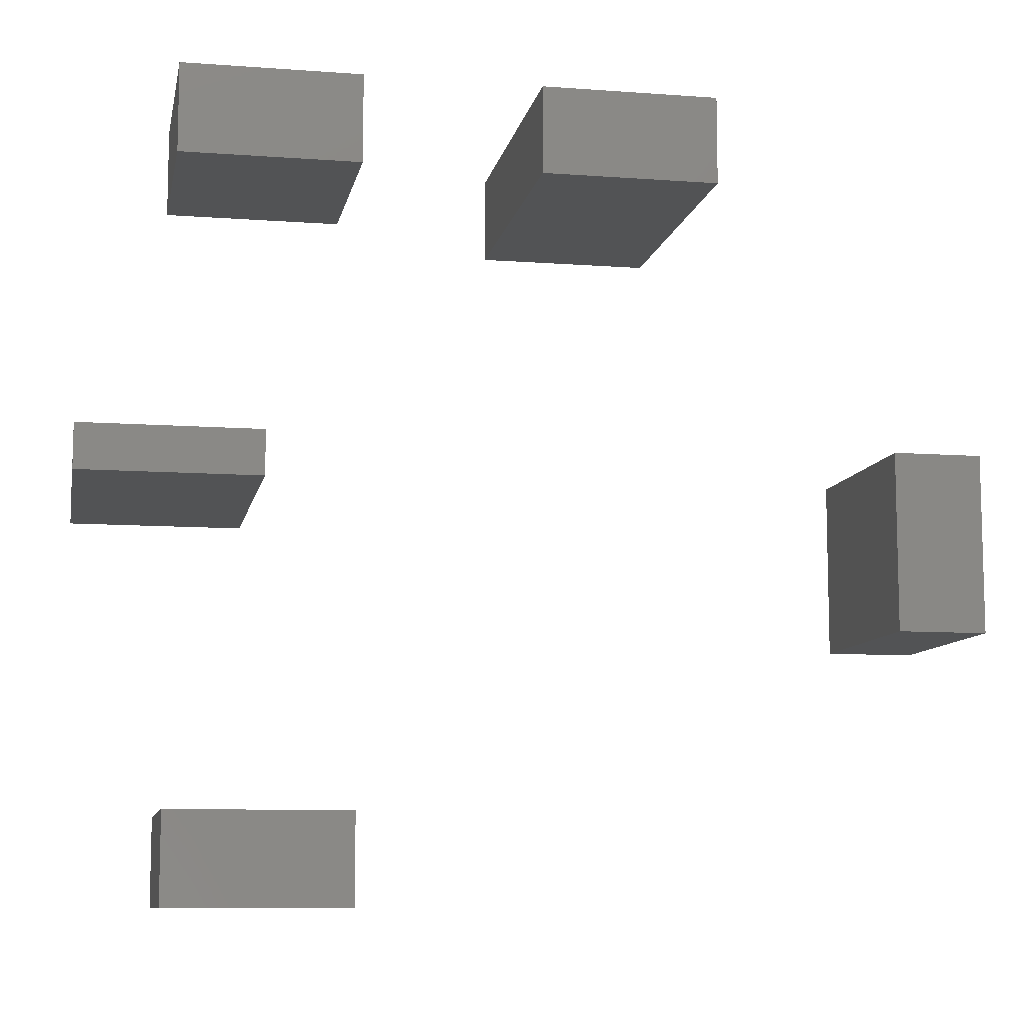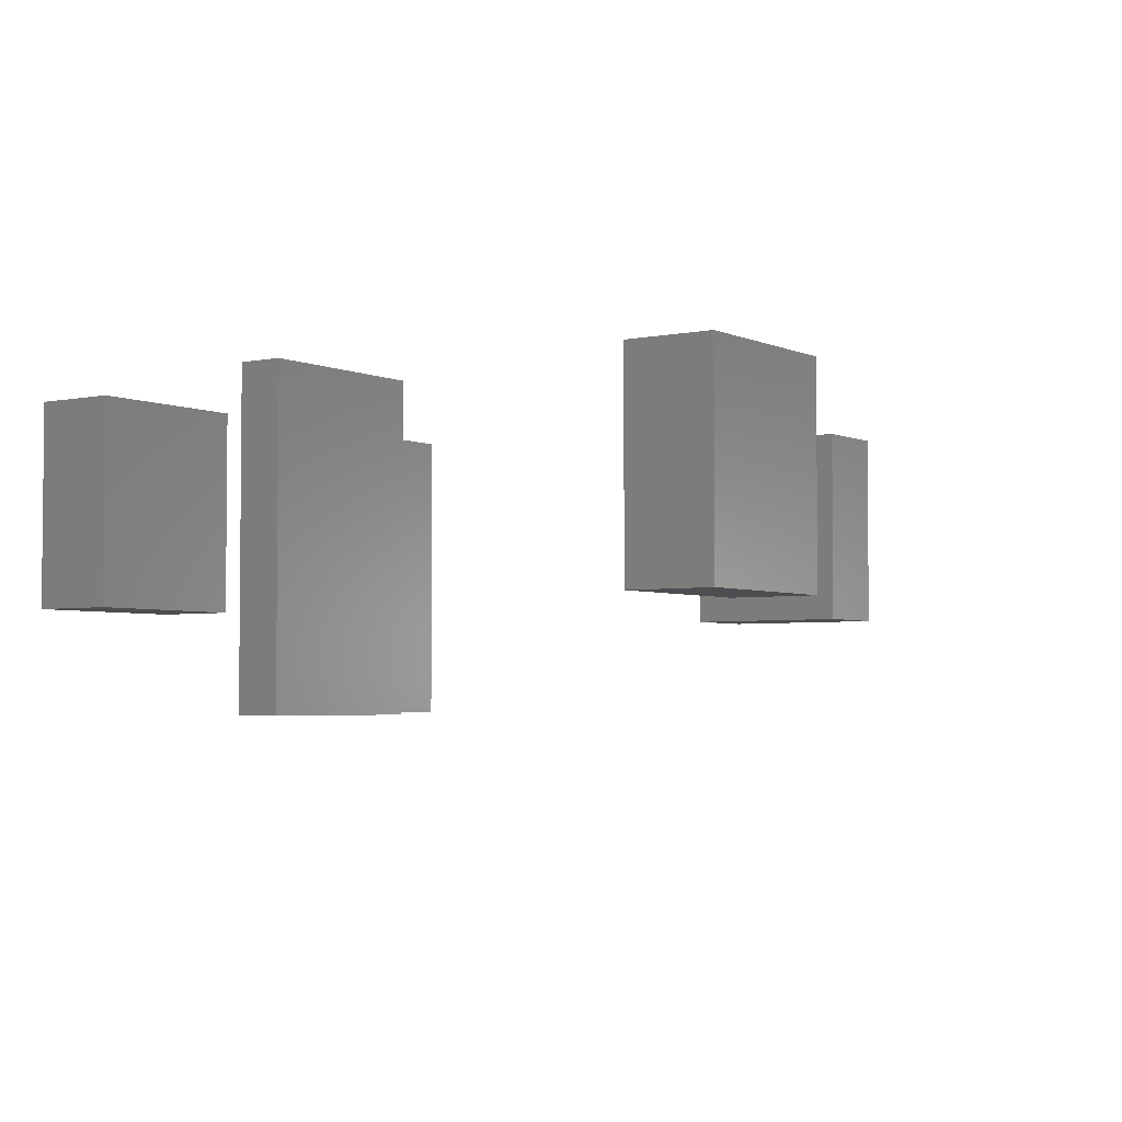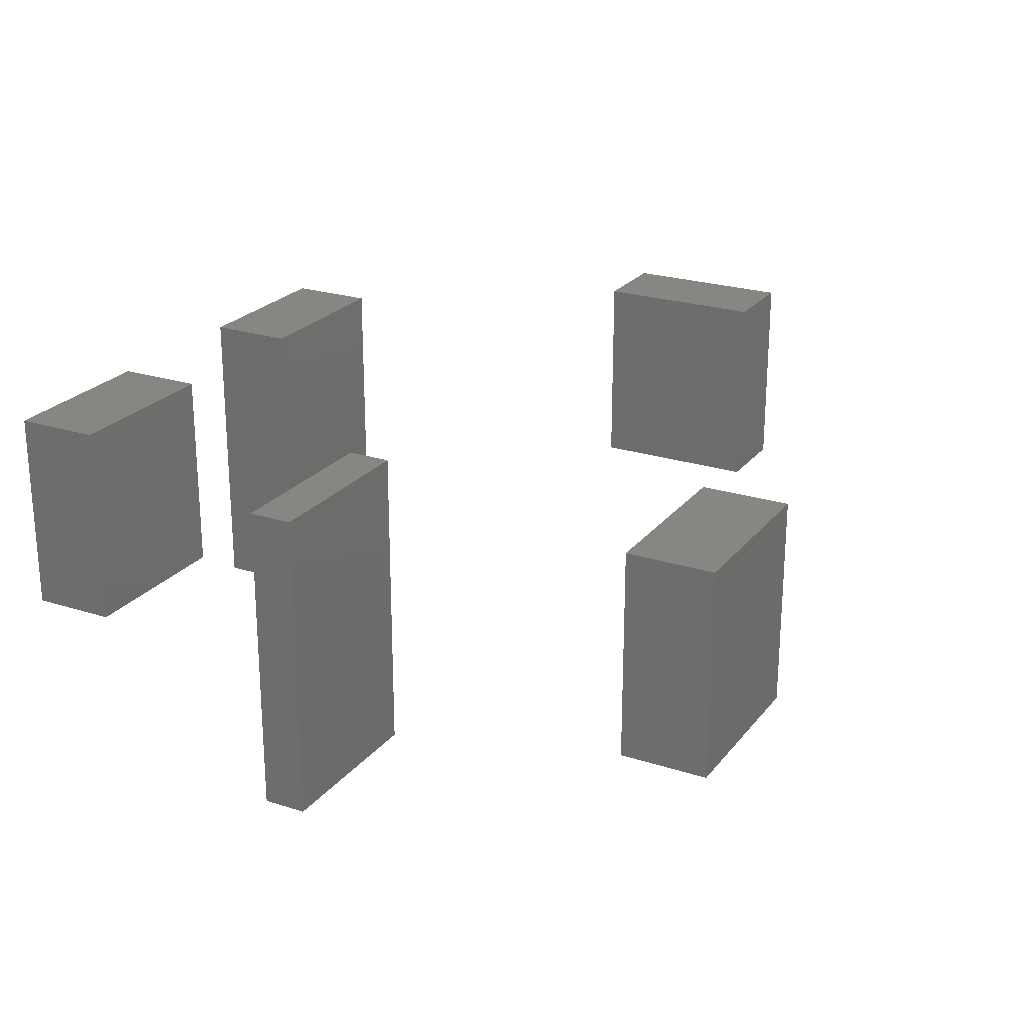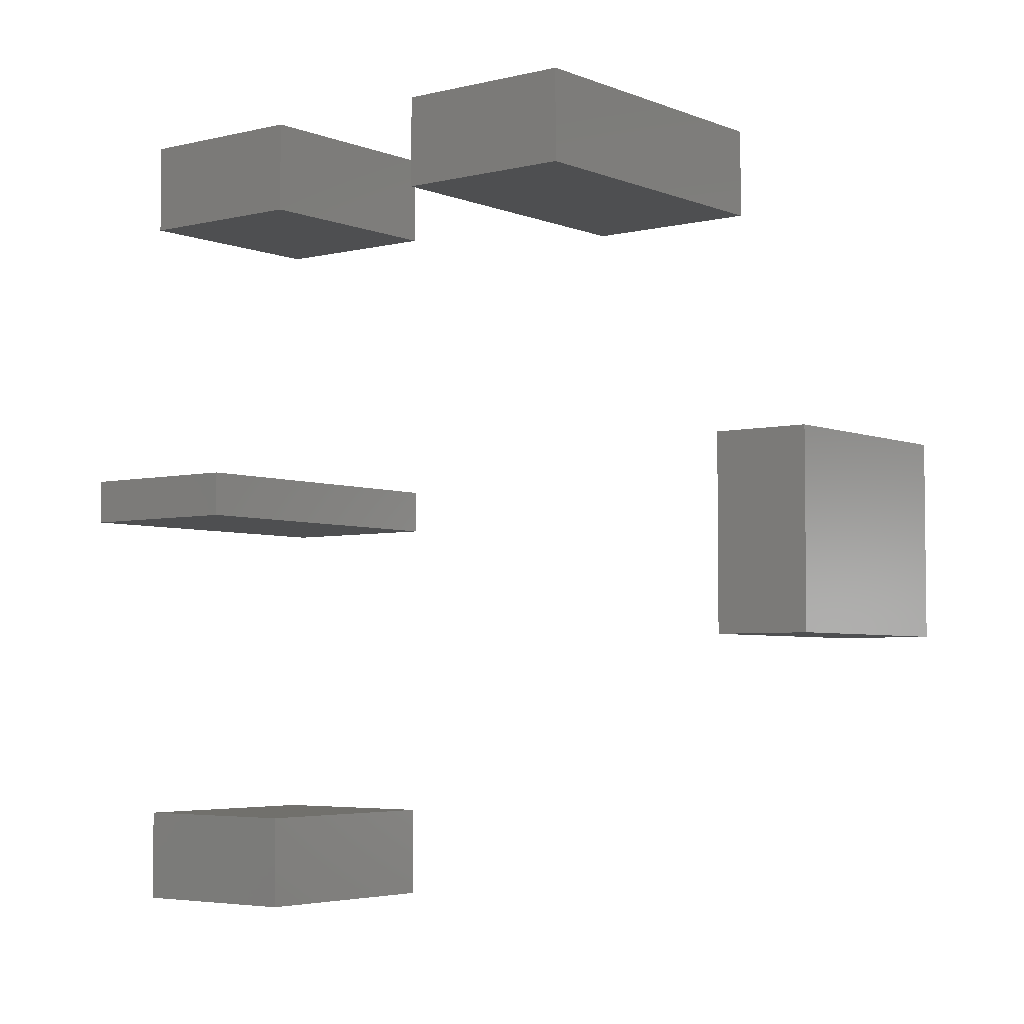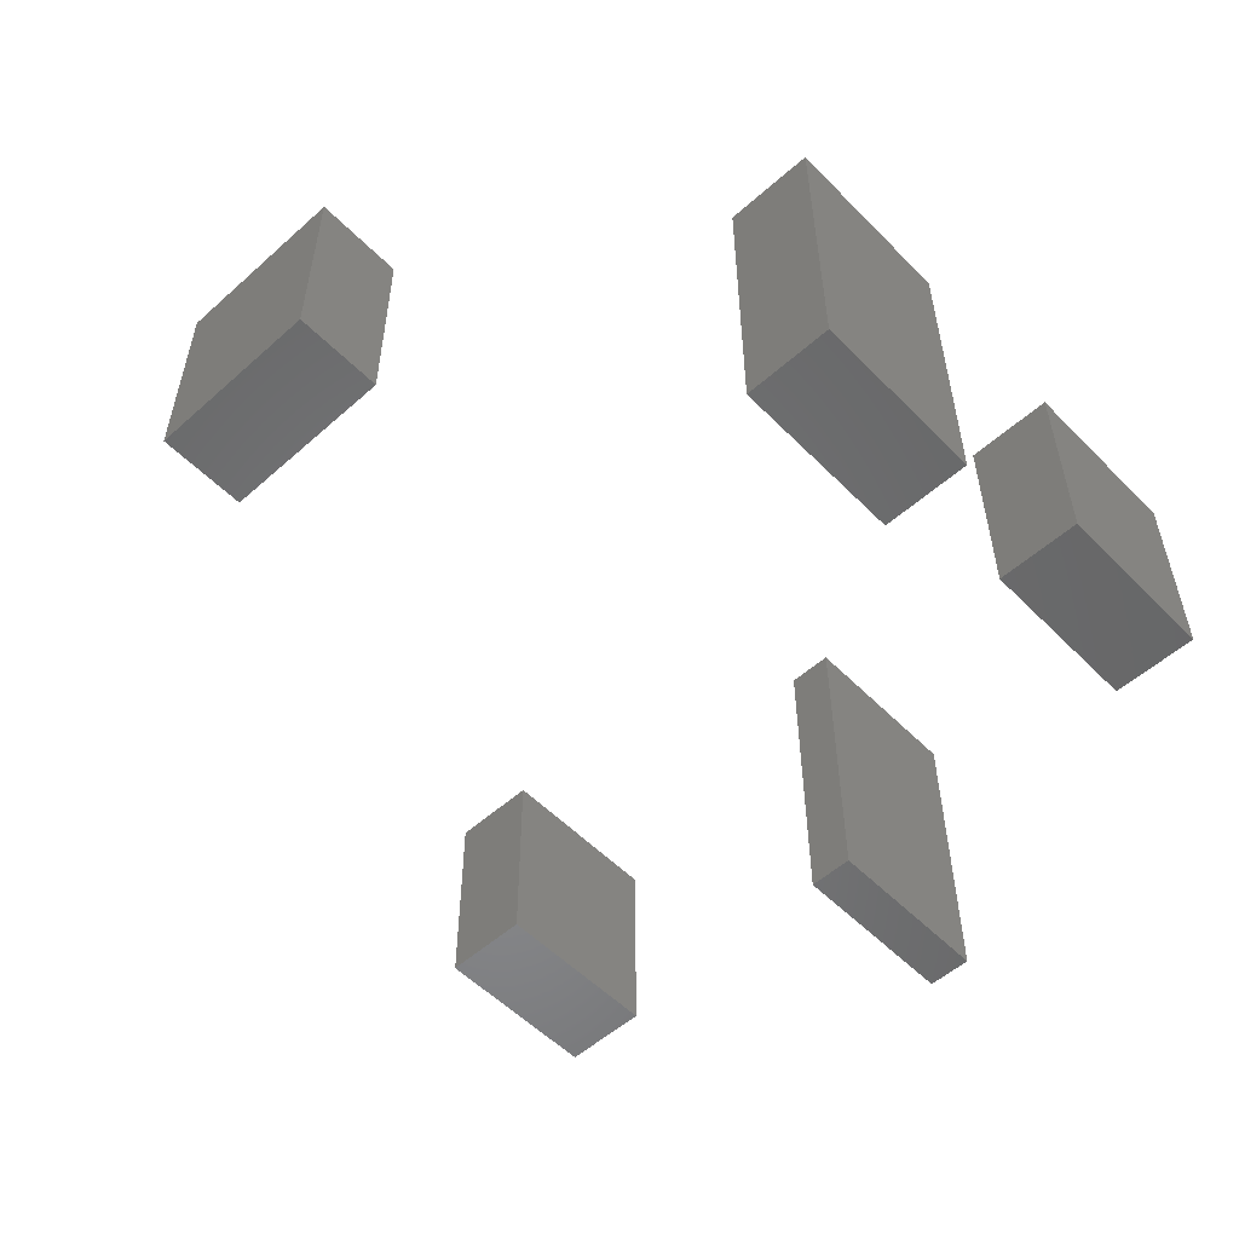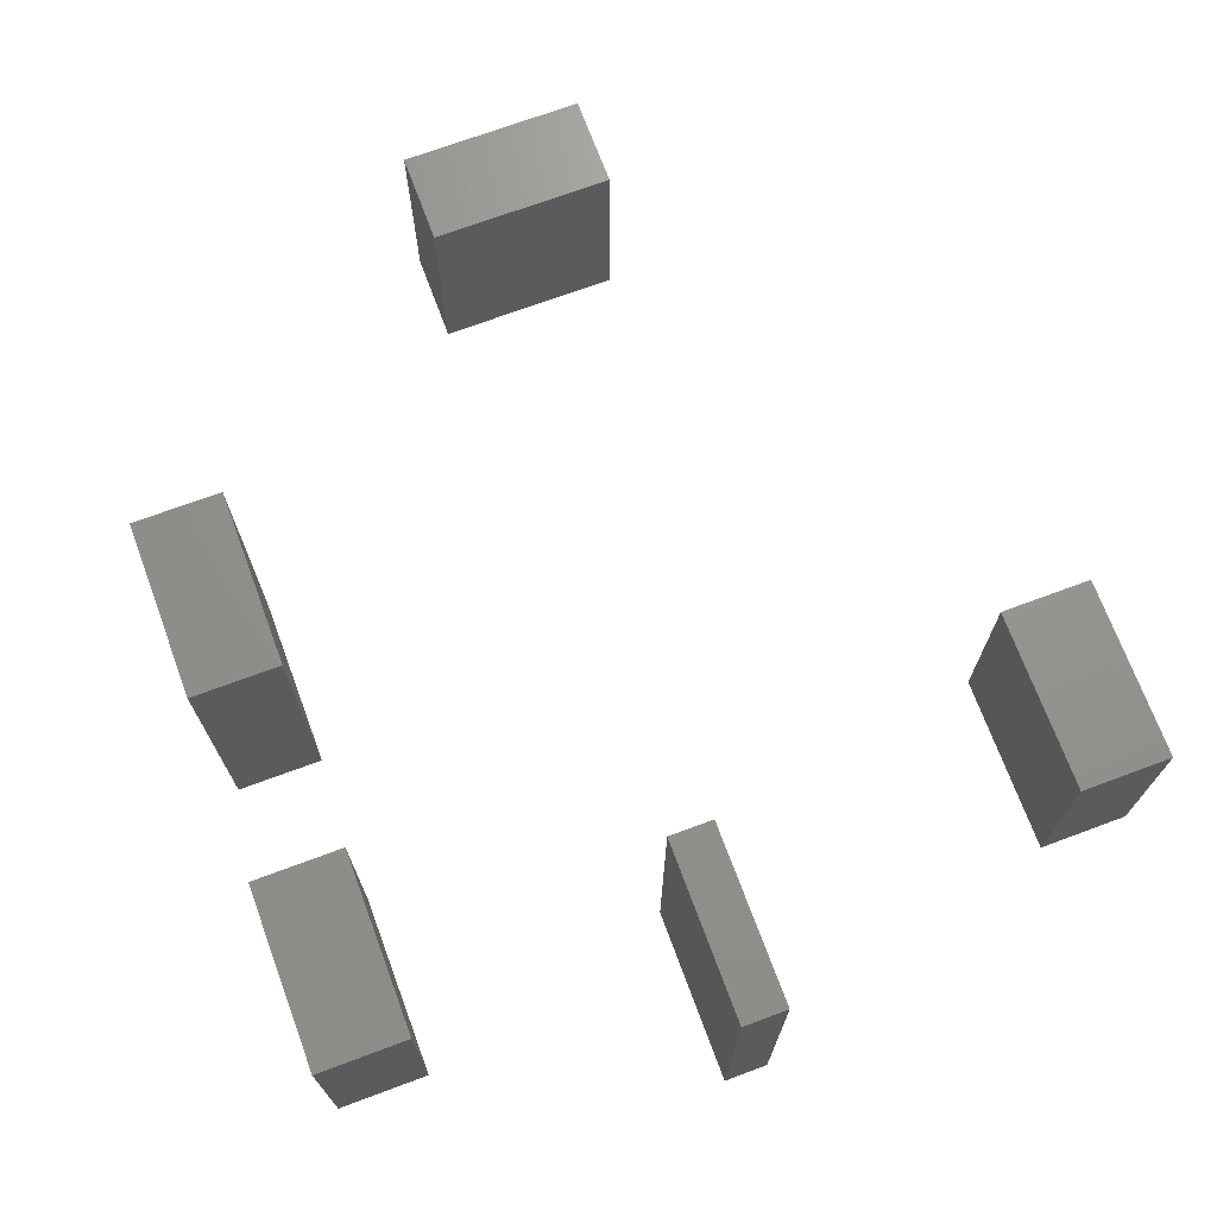
<metadata>
{"format":"stl","ext":"stl","renderer":"f3d","projection":"perspective","resolution":1024,"background":"white","views":[{"elev":-9.5,"azim":-10.9,"up":"+Y"},{"elev":-3.5,"azim":-55.3,"up":"+Z"},{"elev":23.6,"azim":-61.6,"up":"+Z"},{"elev":-4.4,"azim":38.2,"up":"+Y"},{"elev":-54.3,"azim":133.3,"up":"+Z"},{"elev":71.1,"azim":-110.4,"up":"+Z"}]}
</metadata>
<code>
# stl→obj: 40 verts, 60 faces
v 0.048 0 0.0576
v 0.048 0.016 0.0192
v 0.048 0 0.0192
v 0.048 0.016 0.0576
v 0.08 0 0.0576
v 0.08 0 0.0192
v 0.08 0.016 0.0576
v 0.08 0.016 0.0192
v 0.048 0.128 0.0576
v 0.048 0.144 0.0192
v 0.048 0.128 0.0192
v 0.048 0.144 0.0576
v 0.08 0.128 0.0576
v 0.08 0.128 0.0192
v 0.08 0.144 0.0576
v 0.08 0.144 0.0192
v 0.112 0.128 0.0576
v 0.112 0.144 0
v 0.112 0.128 0
v 0.112 0.144 0.0576
v 0.144 0.128 0.0576
v 0.144 0.128 0
v 0.144 0.144 0.0576
v 0.144 0.144 0
v 0.176 0.08 0.0576
v 0.192 0.08 0.0192
v 0.176 0.08 0.0192
v 0.192 0.08 0.0576
v 0.176 0.048 0.0576
v 0.176 0.048 0.0192
v 0.192 0.048 0.0576
v 0.192 0.048 0.0192
v 0.032 0.072 0.0576
v 0.032 0.08 0
v 0.032 0.072 0
v 0.032 0.08 0.0576
v 0.064 0.072 0.0576
v 0.064 0.072 0
v 0.064 0.08 0.0576
v 0.064 0.08 0
f 1 2 3
f 1 4 2
f 5 3 6
f 5 1 3
f 7 4 1
f 7 1 5
f 7 8 2
f 7 2 4
f 8 3 2
f 8 6 3
f 5 6 8
f 5 8 7
f 9 10 11
f 9 12 10
f 13 11 14
f 13 9 11
f 15 12 9
f 15 9 13
f 15 16 10
f 15 10 12
f 16 11 10
f 16 14 11
f 13 14 16
f 13 16 15
f 17 18 19
f 17 20 18
f 21 19 22
f 21 17 19
f 23 20 17
f 23 17 21
f 23 24 18
f 23 18 20
f 24 19 18
f 24 22 19
f 21 22 24
f 21 24 23
f 25 26 27
f 25 28 26
f 29 27 30
f 29 25 27
f 31 28 25
f 31 25 29
f 31 32 26
f 31 26 28
f 32 27 26
f 32 30 27
f 29 30 32
f 29 32 31
f 33 34 35
f 33 36 34
f 37 35 38
f 37 33 35
f 39 36 33
f 39 33 37
f 39 40 34
f 39 34 36
f 40 35 34
f 40 38 35
f 37 38 40
f 37 40 39

</code>
